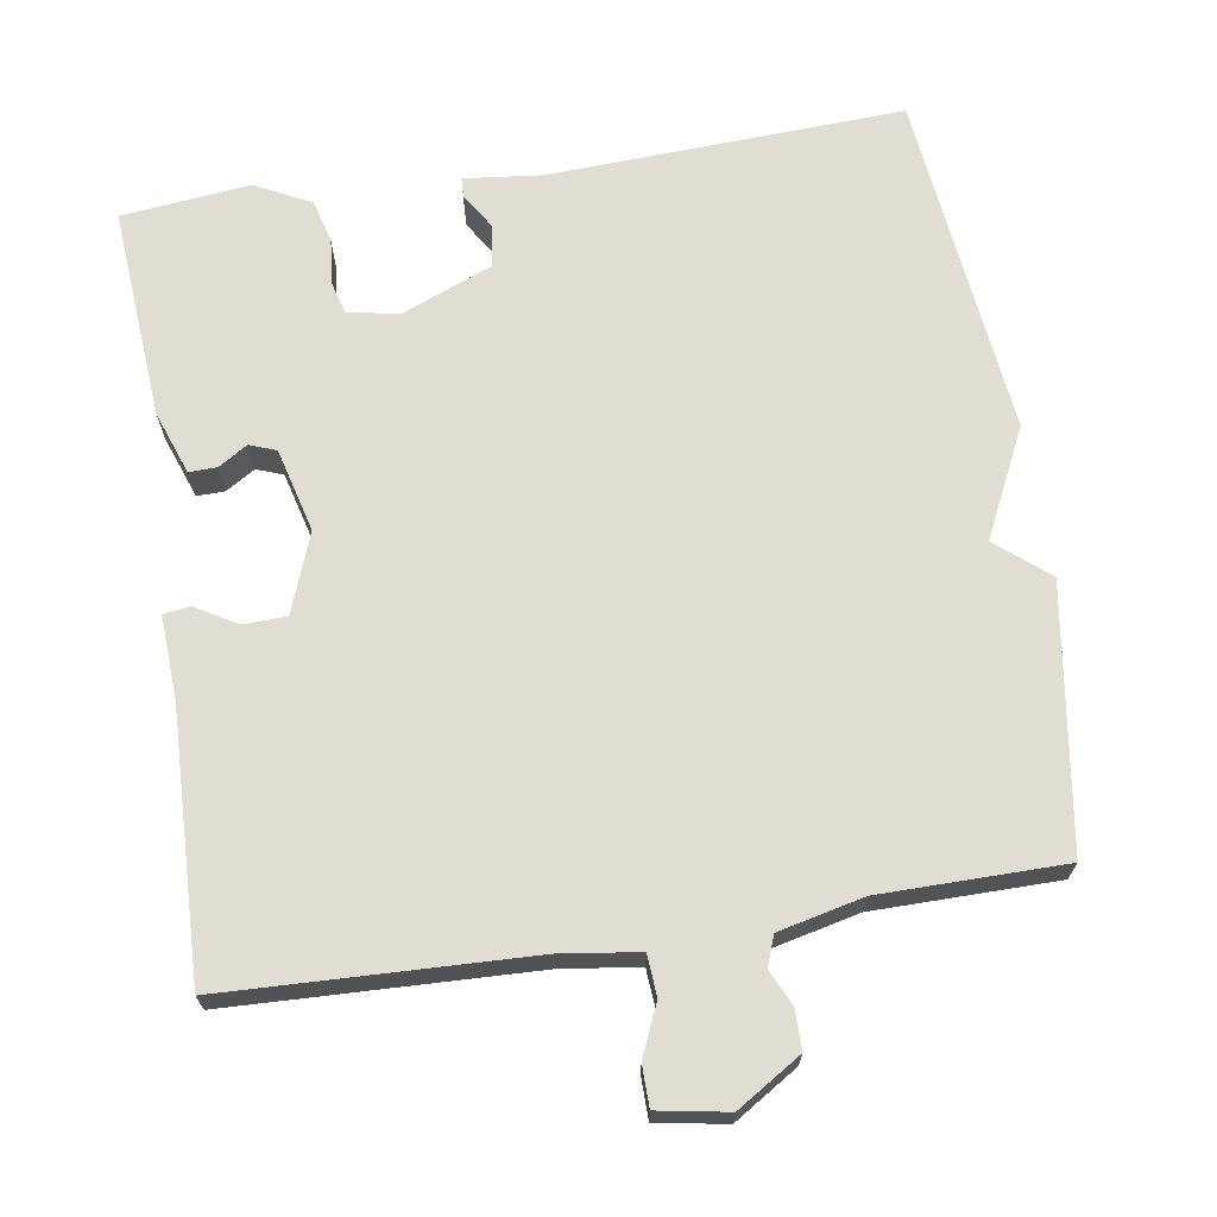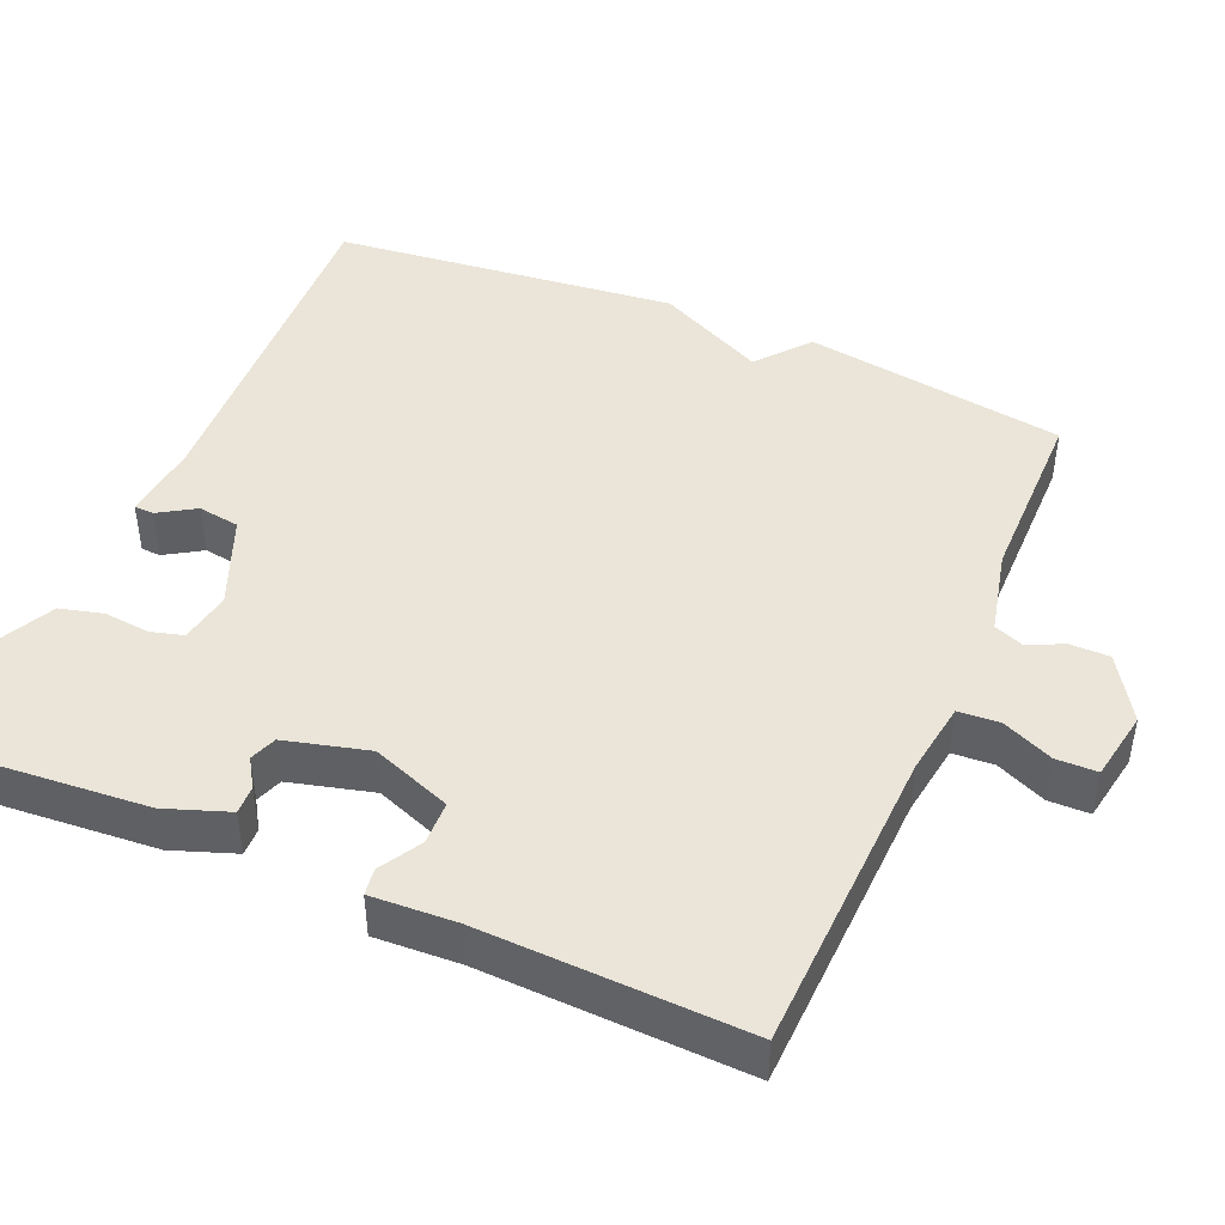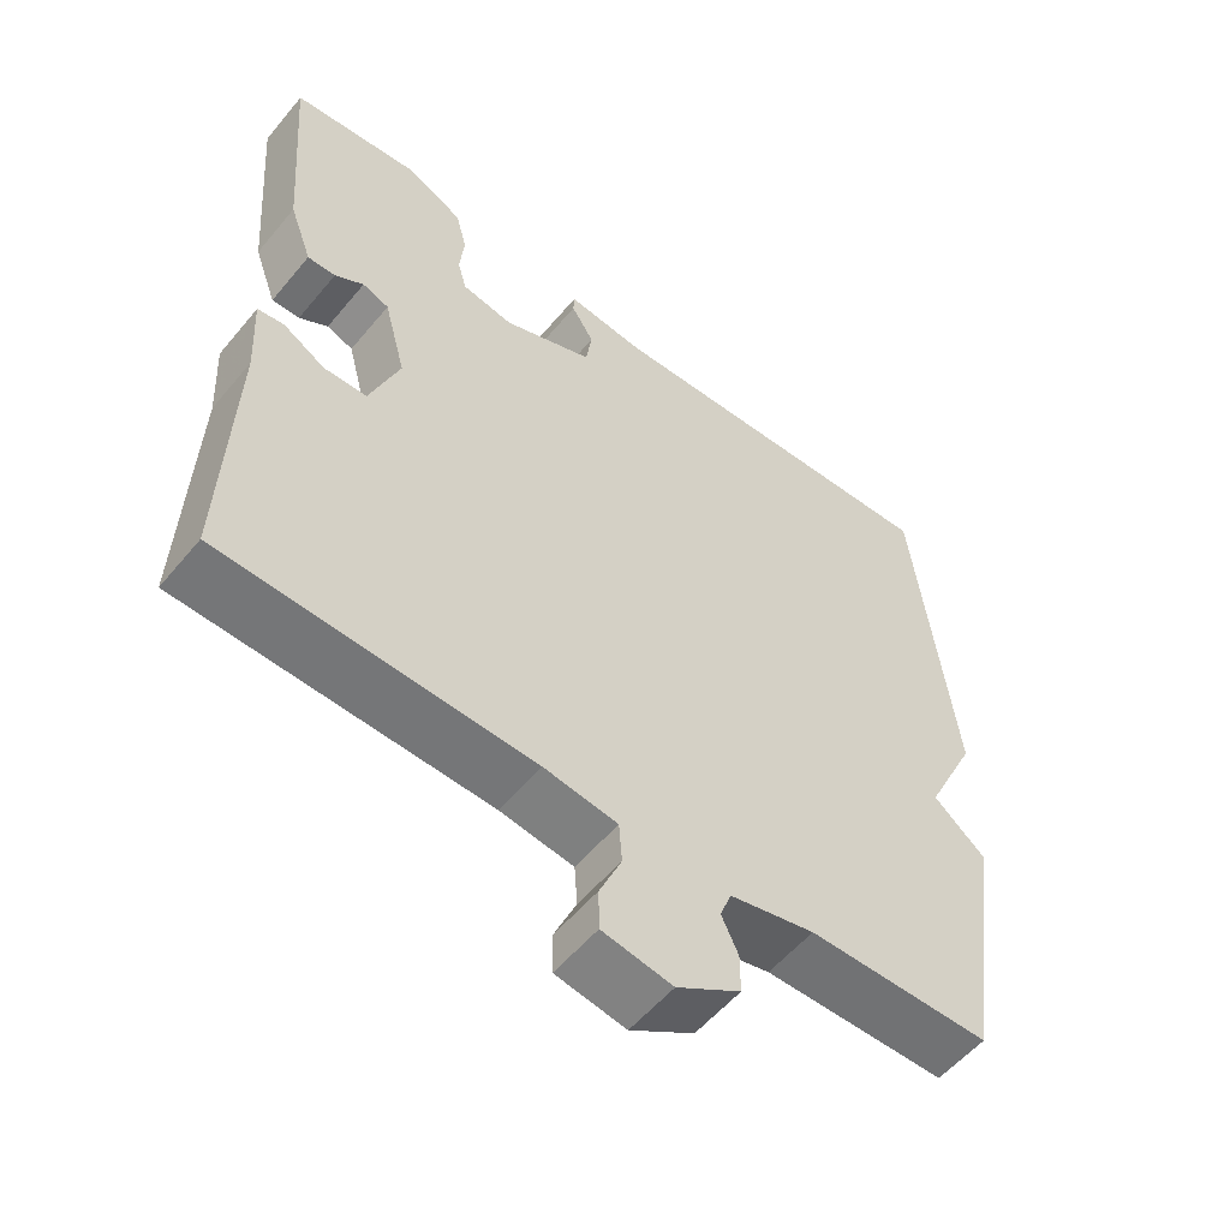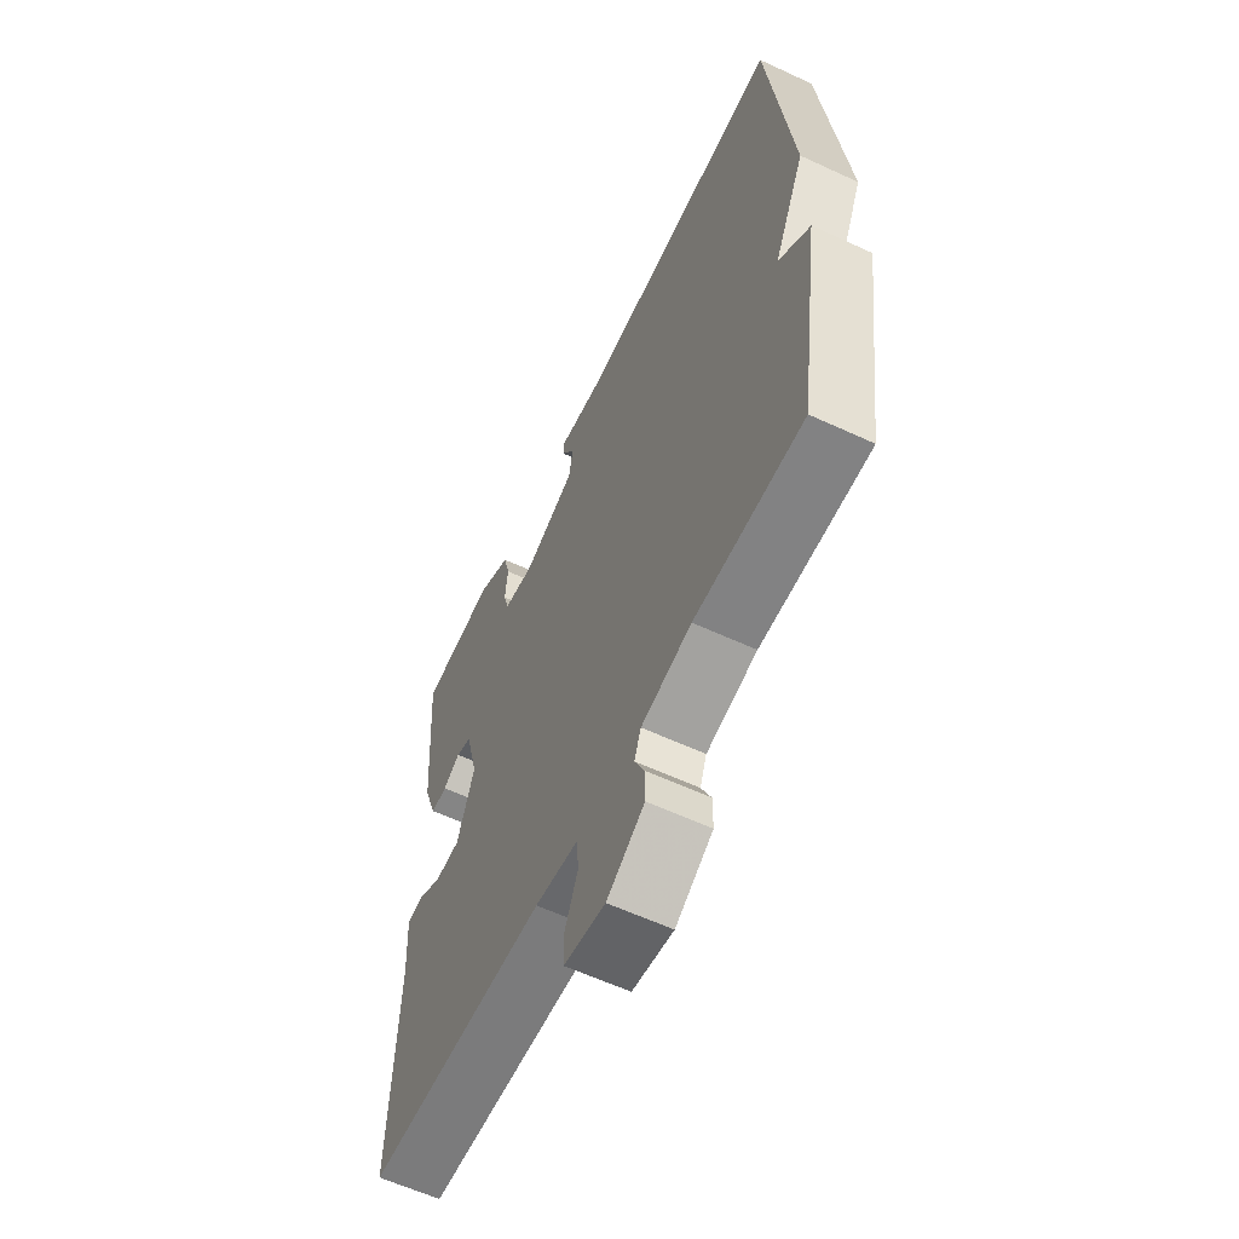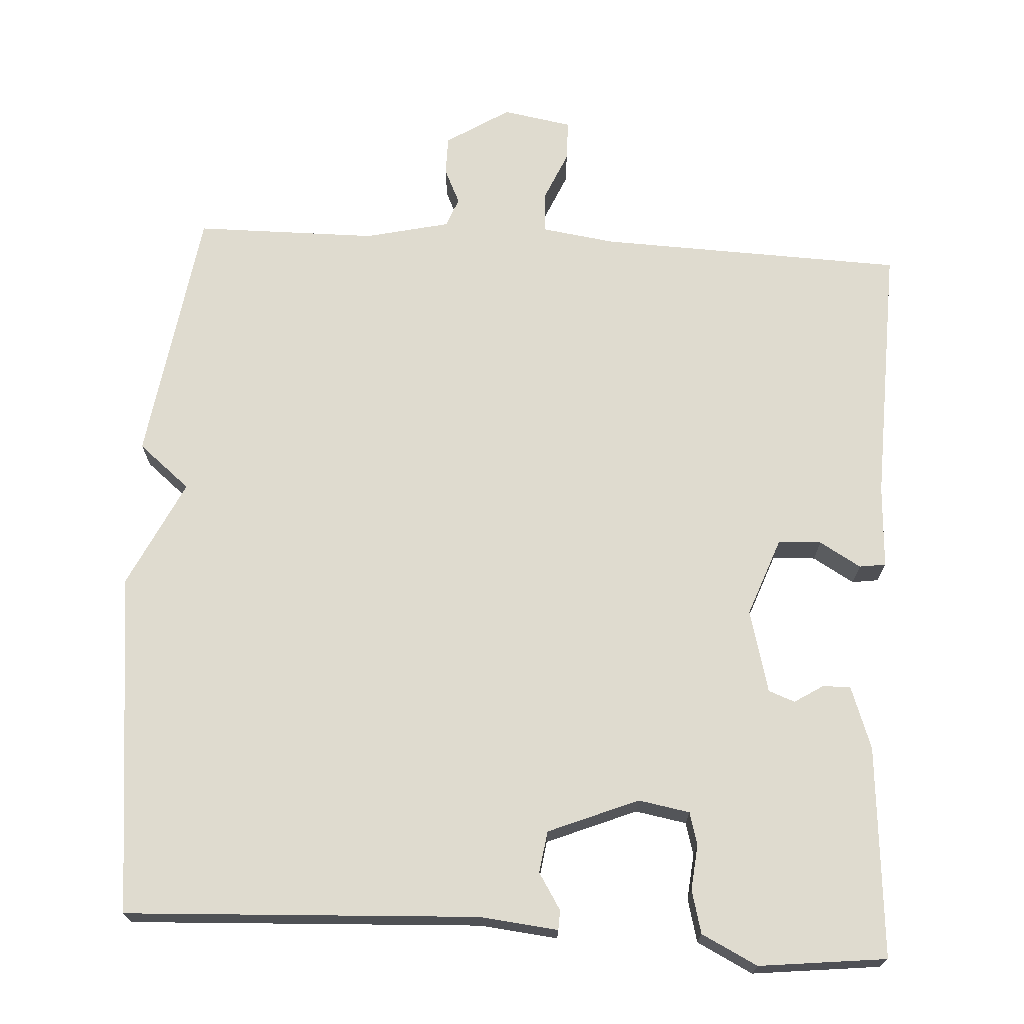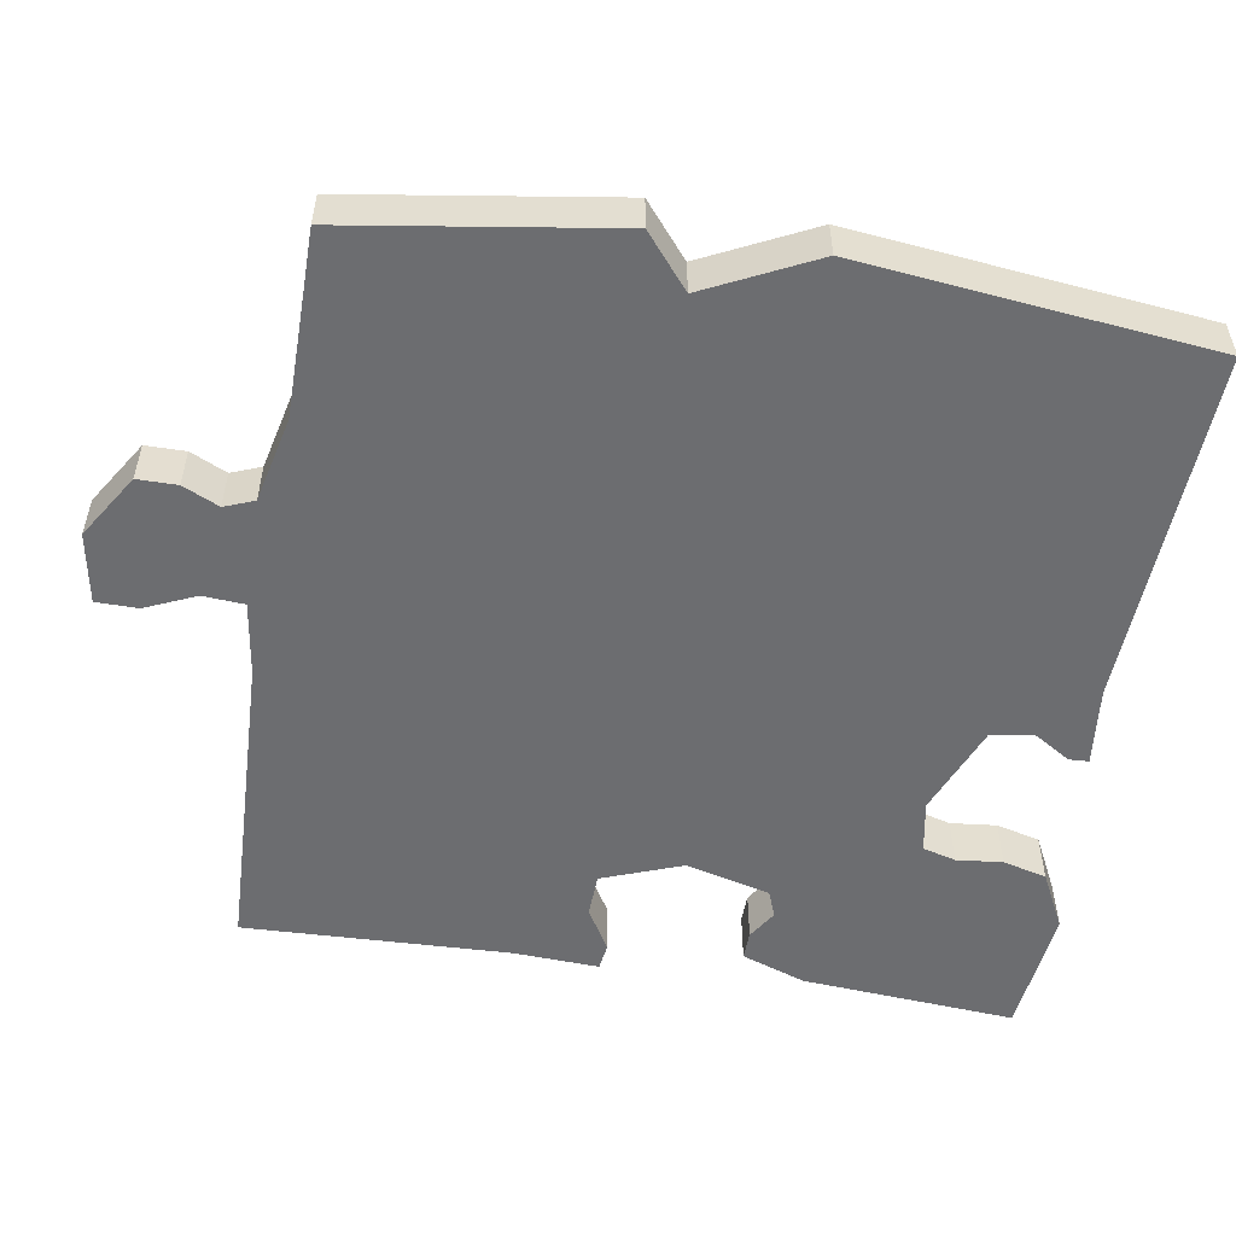
<metadata>
{"format":"obj","ext":"obj","renderer":"f3d","projection":"perspective","resolution":1024,"background":"white","views":[{"elev":68.3,"azim":171.2,"up":"+Y"},{"elev":44.9,"azim":113.4,"up":"+Y"},{"elev":-55.7,"azim":140.9,"up":"+Z"},{"elev":-60.3,"azim":-115.4,"up":"+Z"},{"elev":70.3,"azim":3.4,"up":"+Y"},{"elev":-54.0,"azim":-99.1,"up":"+Y"}]}
</metadata>
<code>
v 0.5 0.07 0.5
v 0.478 0.07 0.22
v 0.448 0.07 0.137
v 0.411 0.07 0.138
v 0.373 0.07 0.162
v 0.338 0.07 0.149
v 0.309 0.07 0.039
v 0.348 0.07 -0.066
v 0.405 0.07 -0.068
v 0.46 0.07 -0.036
v 0.495 0.07 -0.041
v 0.489 0.07 -0.152
v 0.5 0.07 -0.5
v 0.095 0.07 -0.514
v -0.002 0.07 -0.528
v -0.006 0.07 -0.582
v 0.023 0.07 -0.649
v 0.022 0.07 -0.703
v -0.07 0.07 -0.719
v -0.154 0.07 -0.666
v -0.154 0.07 -0.614
v -0.132 0.07 -0.567
v -0.147 0.07 -0.528
v -0.259 0.07 -0.502
v -0.5 0.07 -0.5
v -0.551 0.07 -0.155
v -0.482 0.07 -0.098
v -0.551 0.07 0.045
v -0.5 0.07 0.5
v -0.033 0.07 0.477
v 0.07 0.07 0.488
v 0.071 0.07 0.462
v 0.041 0.07 0.414
v 0.049 0.07 0.359
v 0.168 0.07 0.31
v 0.236 0.07 0.322
v 0.248 0.07 0.365
v 0.242 0.07 0.425
v 0.257 0.07 0.482
v 0.331 0.07 0.519
v 0.5 0 0.5
v 0.478 0 0.22
v 0.448 0 0.137
v 0.411 0 0.138
v 0.373 0 0.162
v 0.338 0 0.149
v 0.309 0 0.039
v 0.348 0 -0.066
v 0.405 0 -0.068
v 0.46 0 -0.036
v 0.495 0 -0.041
v 0.489 0 -0.152
v 0.5 0 -0.5
v 0.095 0 -0.514
v -0.002 0 -0.528
v -0.006 0 -0.582
v 0.023 0 -0.649
v 0.022 0 -0.703
v -0.07 0 -0.719
v -0.154 0 -0.666
v -0.154 0 -0.614
v -0.132 0 -0.567
v -0.147 0 -0.528
v -0.259 0 -0.502
v -0.5 0 -0.5
v -0.551 0 -0.155
v -0.482 0 -0.098
v -0.551 0 0.045
v -0.5 0 0.5
v -0.033 0 0.477
v 0.07 0 0.488
v 0.071 0 0.462
v 0.041 0 0.414
v 0.049 0 0.359
v 0.168 0 0.31
v 0.236 0 0.322
v 0.248 0 0.365
v 0.242 0 0.425
v 0.257 0 0.482
v 0.331 0 0.519
f 3 4 5
f 2 3 5
f 1 2 5
f 40 1 5
f 39 40 5
f 38 39 5
f 37 38 5
f 36 37 5 6
f 35 36 6 7
f 34 35 7 8
f 30 31 32 33
f 30 33 34
f 29 30 34
f 28 29 34
f 27 28 34
f 24 25 26 27
f 27 34 8
f 24 27 8
f 23 24 8
f 20 21 22
f 19 20 22
f 18 19 22
f 17 18 22
f 16 17 22
f 15 16 22 23
f 23 8 9
f 15 23 9
f 14 15 9
f 14 9 10
f 13 14 10
f 12 13 10
f 10 11 12
f 45 44 43
f 45 43 42
f 45 42 41
f 45 41 80
f 45 80 79
f 45 79 78
f 45 78 77
f 46 45 77 76
f 47 46 76 75
f 48 47 75 74
f 73 72 71 70
f 74 73 70
f 74 70 69
f 74 69 68
f 74 68 67
f 67 66 65 64
f 48 74 67
f 48 67 64
f 48 64 63
f 62 61 60
f 62 60 59
f 62 59 58
f 62 58 57
f 62 57 56
f 63 62 56 55
f 49 48 63
f 49 63 55
f 49 55 54
f 50 49 54
f 50 54 53
f 50 53 52
f 52 51 50
f 1 41 42 2
f 2 42 43 3
f 3 43 44 4
f 4 44 45 5
f 5 45 46 6
f 6 46 47 7
f 7 47 48 8
f 8 48 49 9
f 9 49 50 10
f 10 50 51 11
f 11 51 52 12
f 12 52 53 13
f 13 53 54 14
f 14 54 55 15
f 15 55 56 16
f 16 56 57 17
f 17 57 58 18
f 18 58 59 19
f 19 59 60 20
f 20 60 61 21
f 21 61 62 22
f 22 62 63 23
f 23 63 64 24
f 24 64 65 25
f 25 65 66 26
f 26 66 67 27
f 27 67 68 28
f 28 68 69 29
f 29 69 70 30
f 30 70 71 31
f 31 71 72 32
f 32 72 73 33
f 33 73 74 34
f 34 74 75 35
f 35 75 76 36
f 36 76 77 37
f 37 77 78 38
f 38 78 79 39
f 39 79 80 40
f 40 80 41 1

</code>
